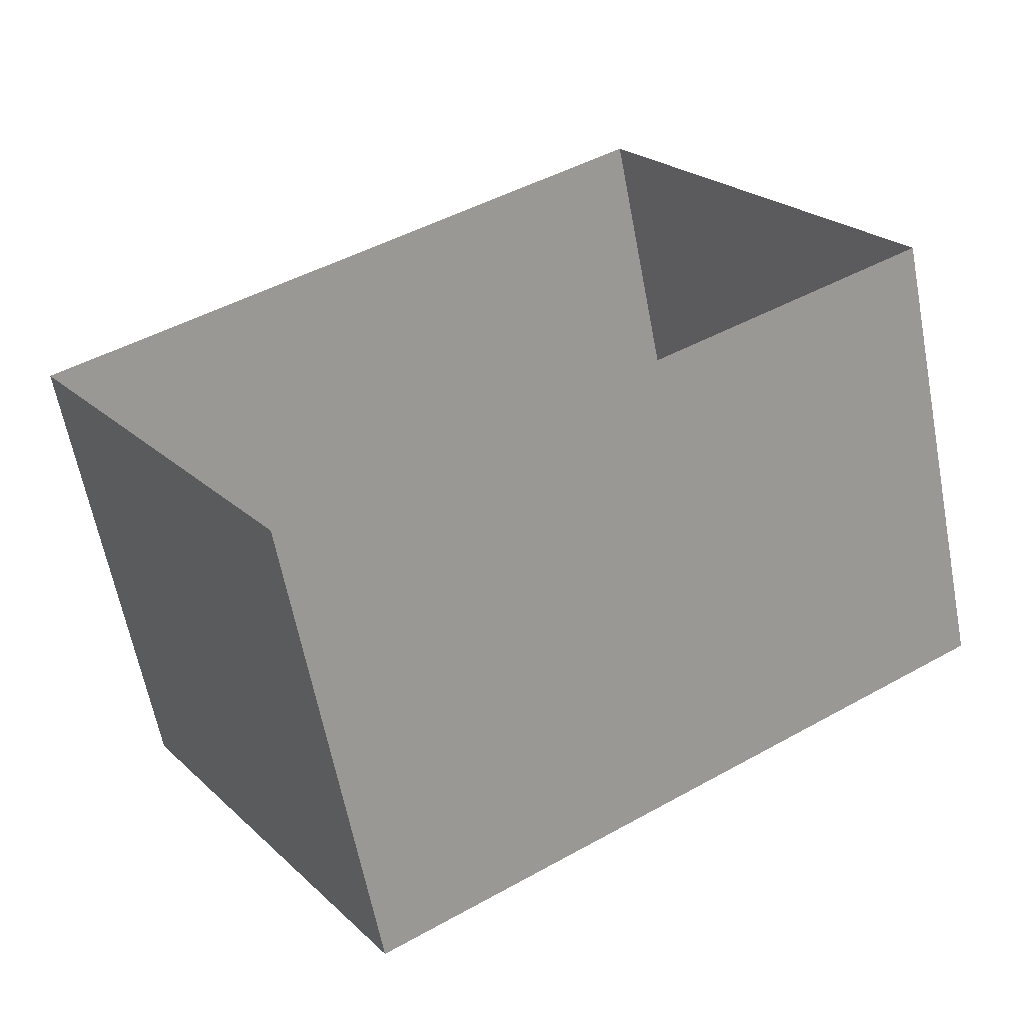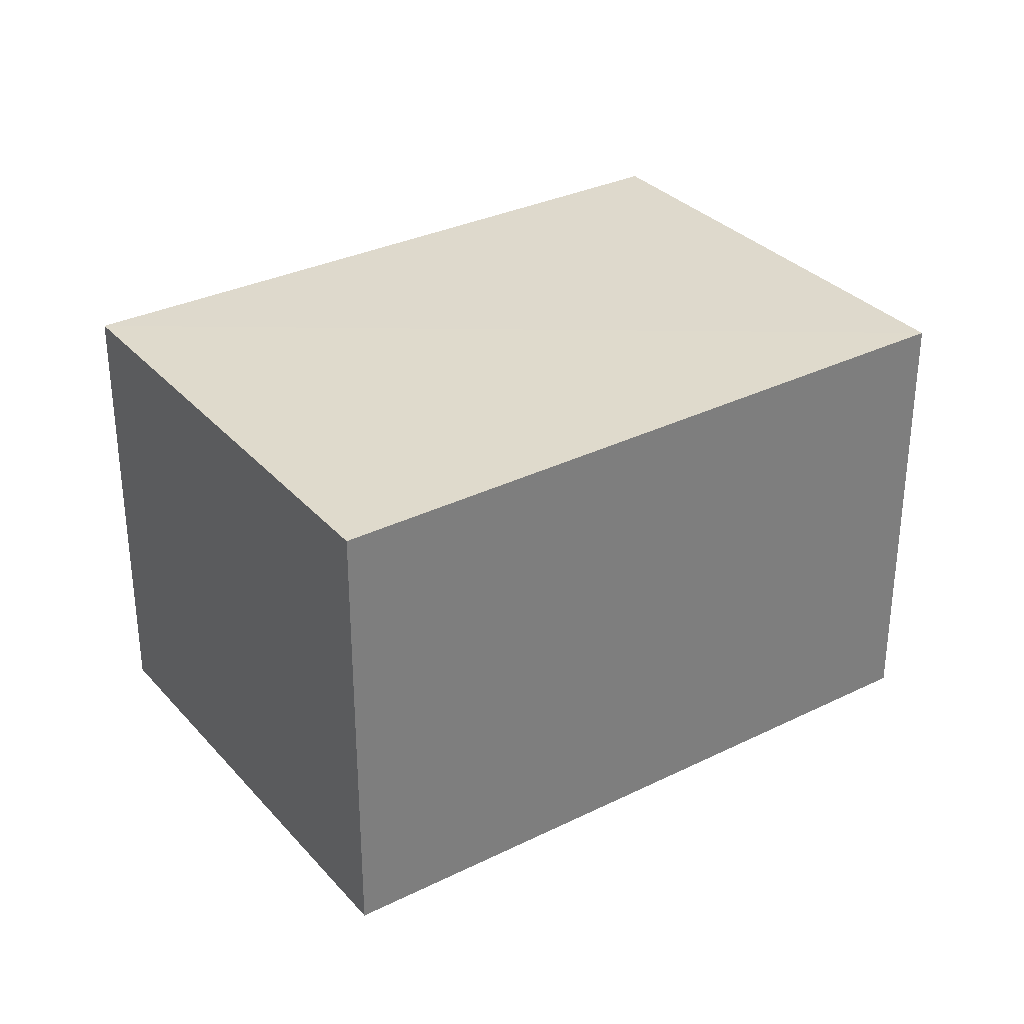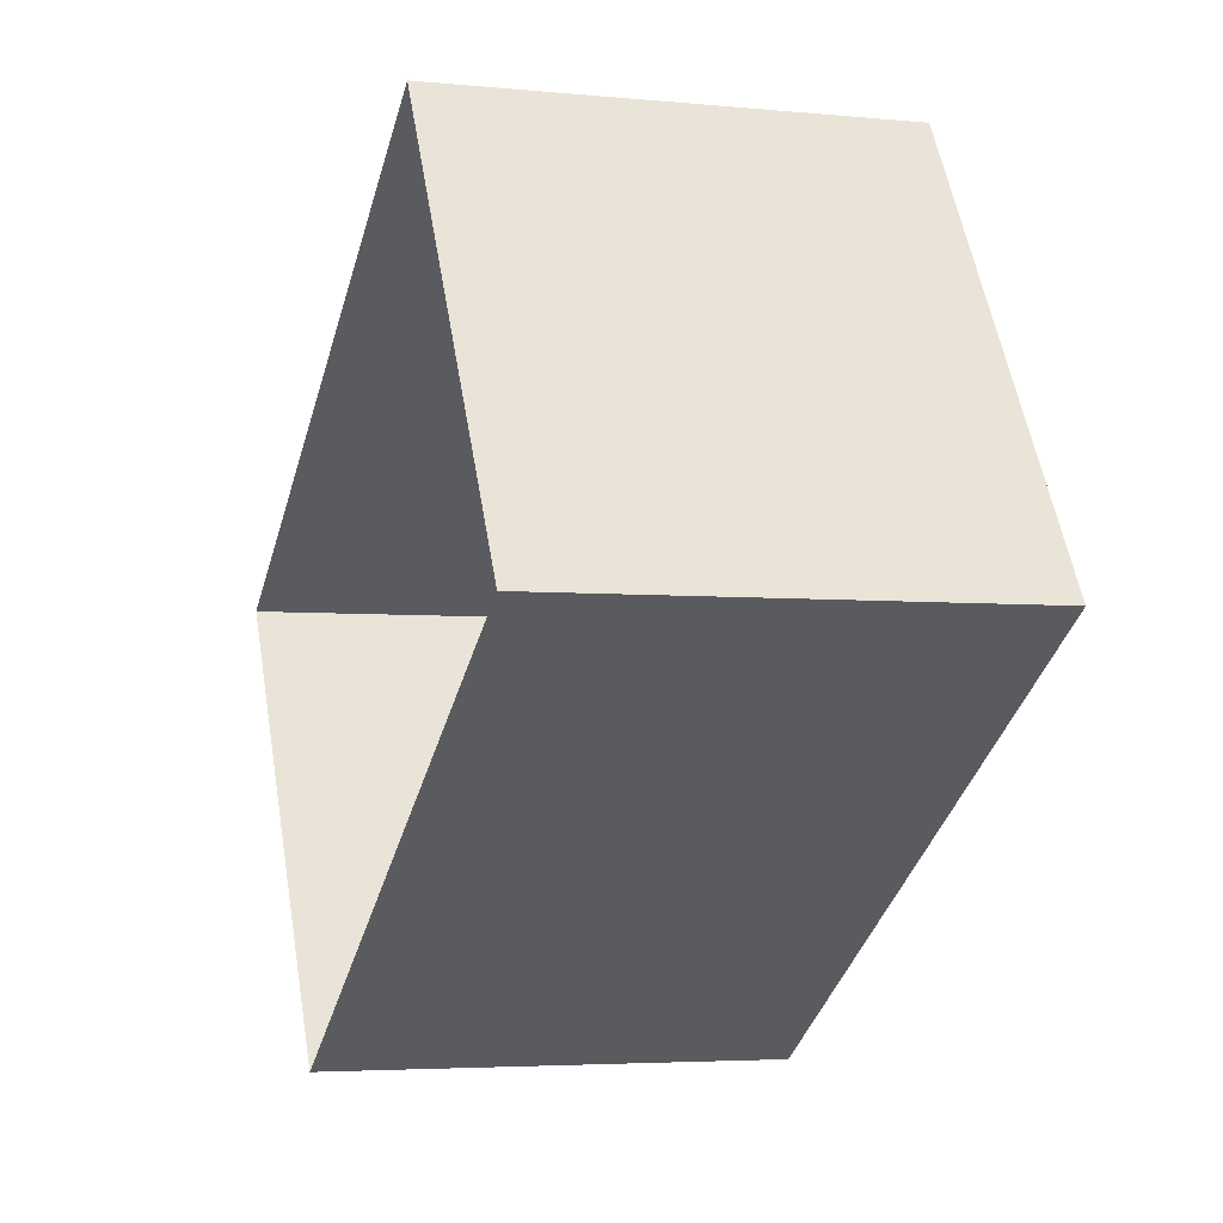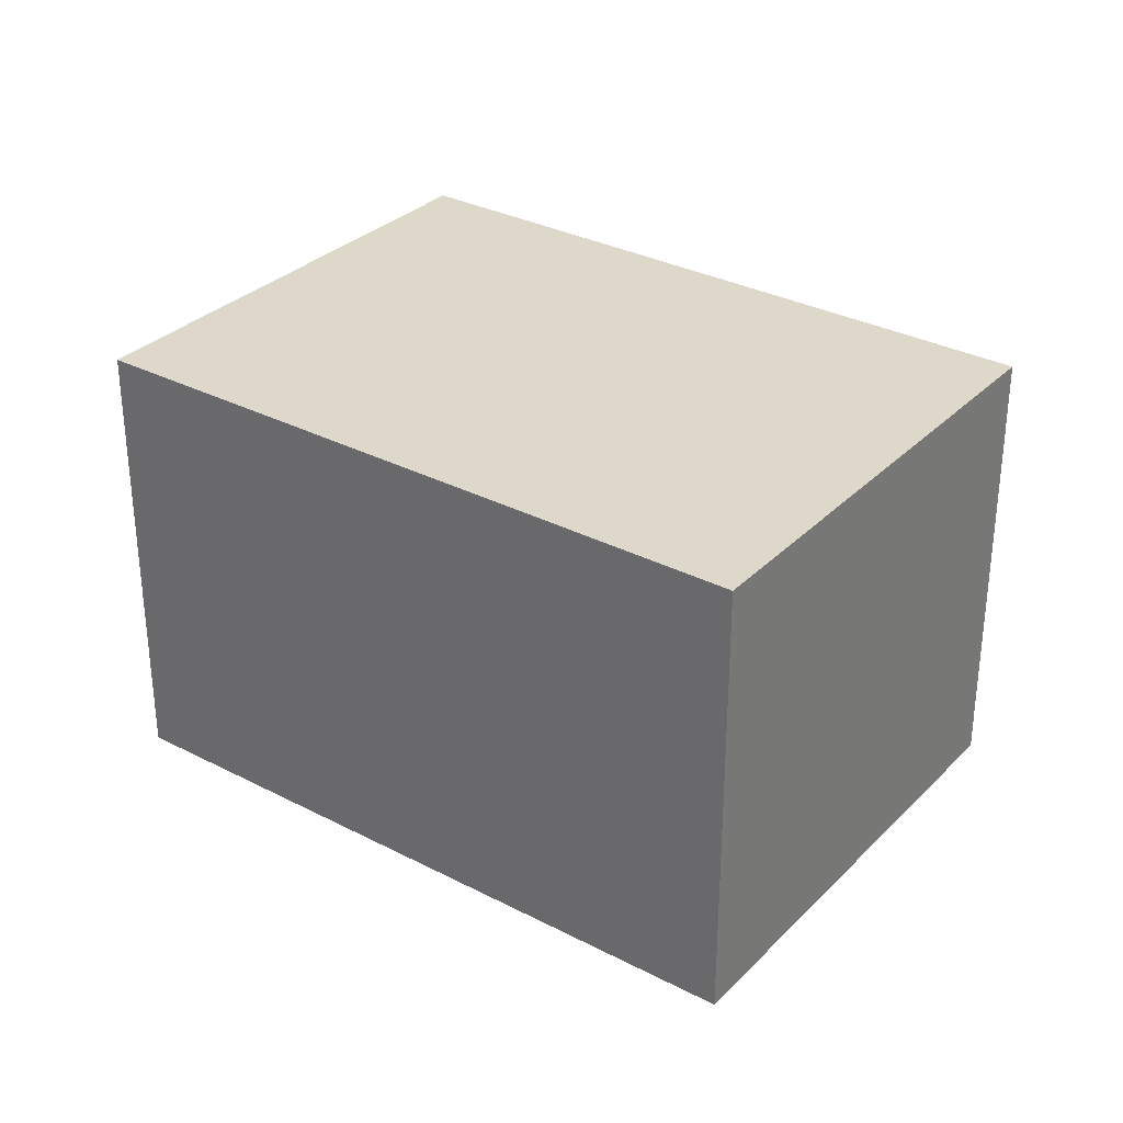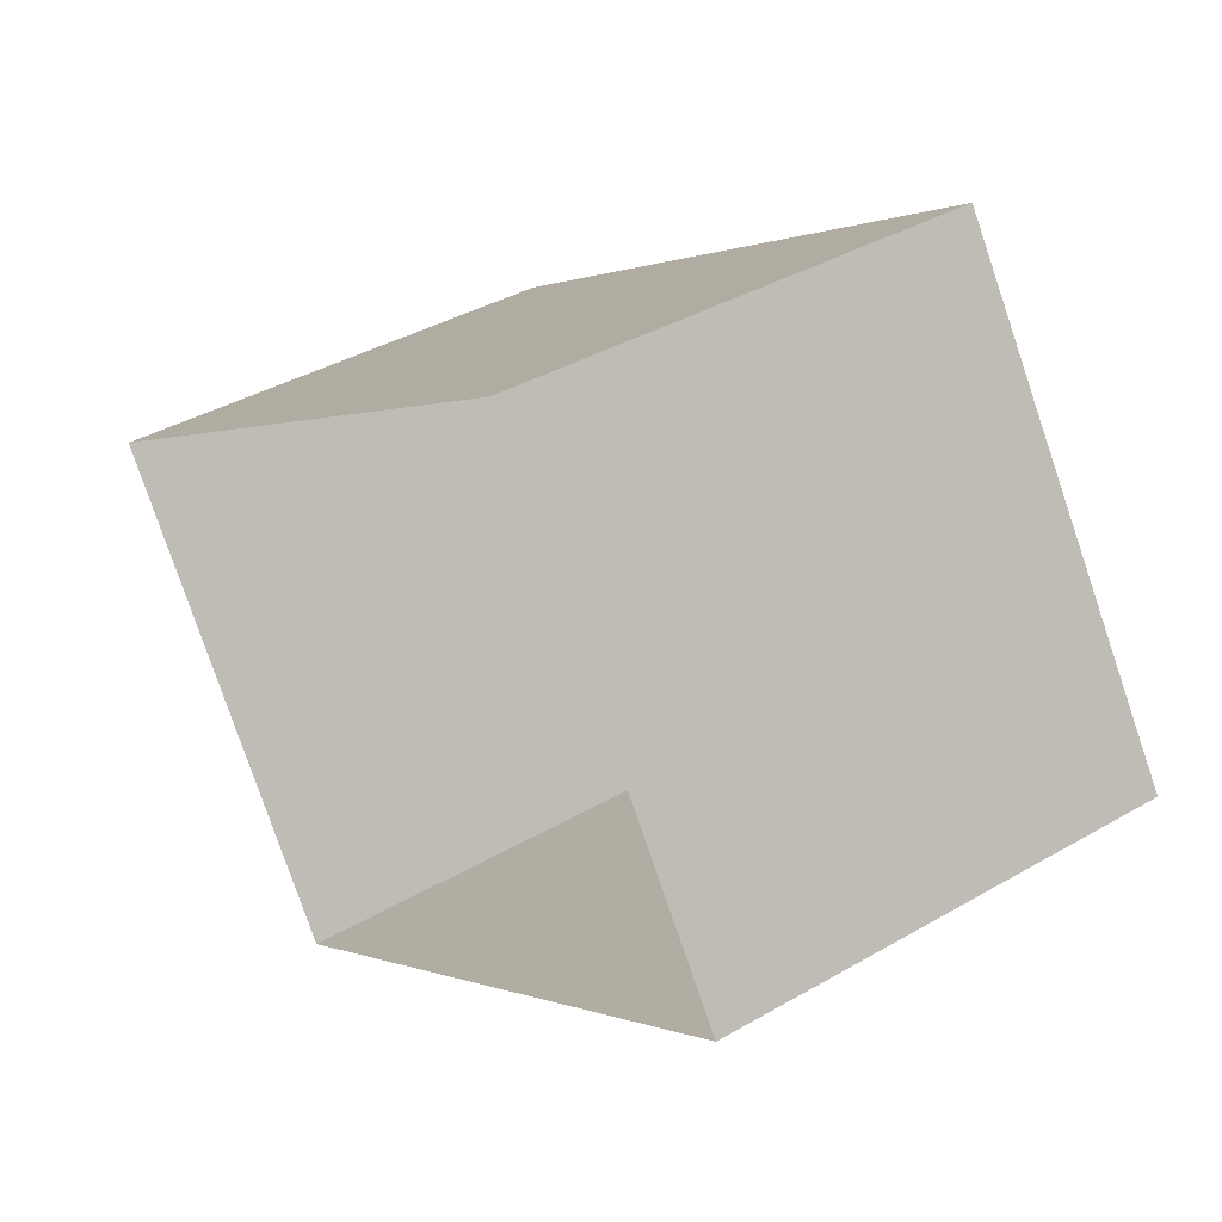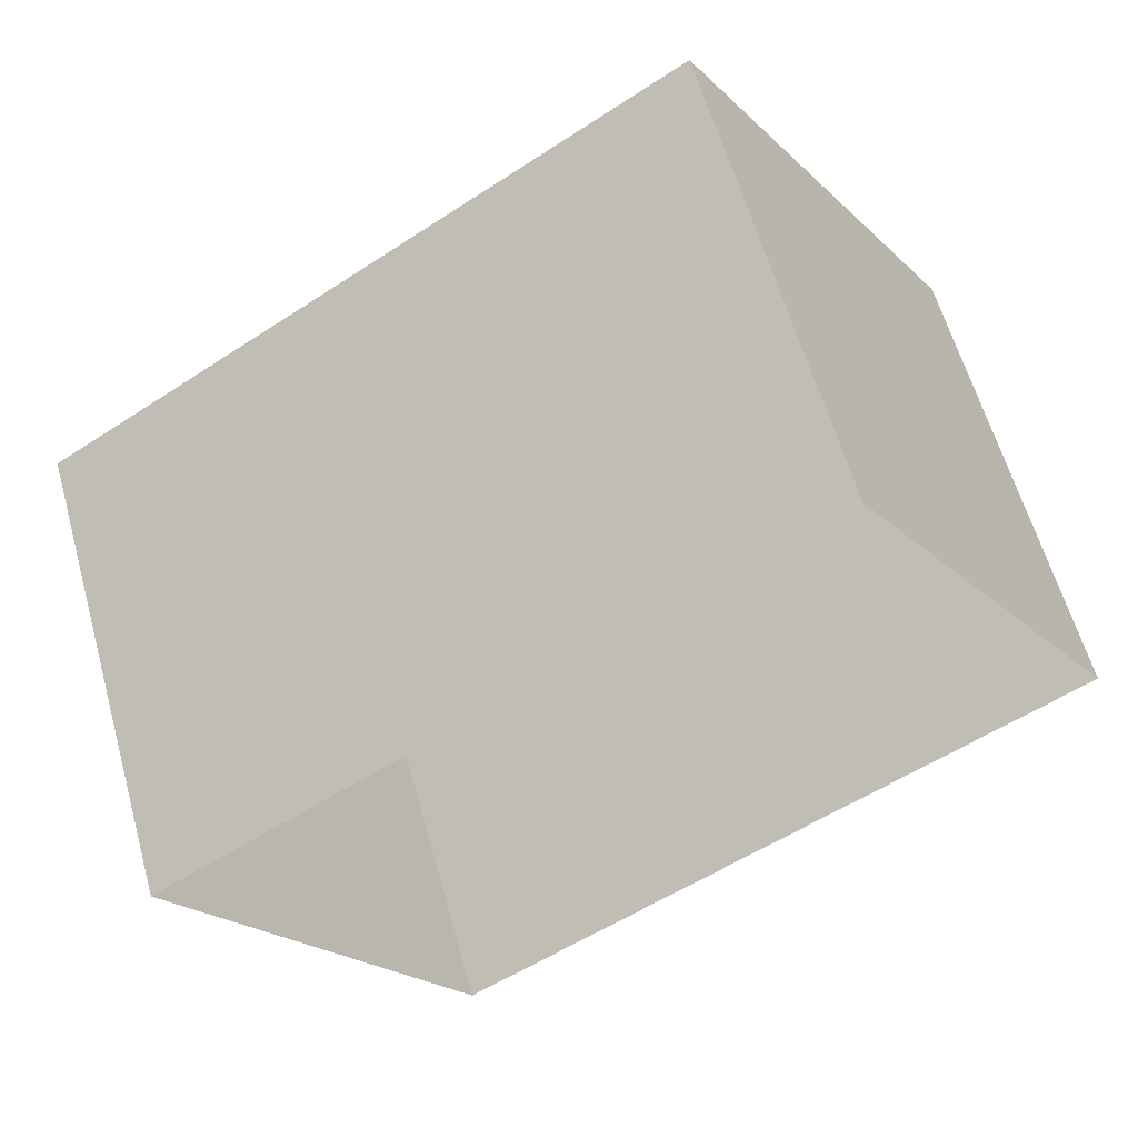
<metadata>
{"format":"obj","ext":"obj","renderer":"f3d","projection":"perspective","resolution":1024,"background":"white","views":[{"elev":-62.4,"azim":-169.6,"up":"+Y"},{"elev":32.2,"azim":-66.8,"up":"+Z"},{"elev":-4.4,"azim":-108.1,"up":"+Y"},{"elev":31.6,"azim":4.0,"up":"+Z"},{"elev":38.5,"azim":-126.5,"up":"+Y"},{"elev":60.2,"azim":164.3,"up":"+Y"}]}
</metadata>
<code>
v -2.199e+05 -1.244e+05 27.93
v -2.199e+05 -1.244e+05 27.93
v -2.199e+05 -1.244e+05 27.93
v -2.199e+05 -1.244e+05 27.93
v -2.199e+05 -1.244e+05 29.43
v -2.199e+05 -1.244e+05 29.43
v -2.199e+05 -1.244e+05 29.43
v -2.199e+05 -1.244e+05 29.43
f 1 2 3
f 1 4 2
f 5 6 7
f 5 8 6
f 7 1 3
f 7 6 1
f 5 2 4
f 8 5 4
f 8 4 1
f 6 8 1
f 5 3 2
f 5 7 3

</code>
